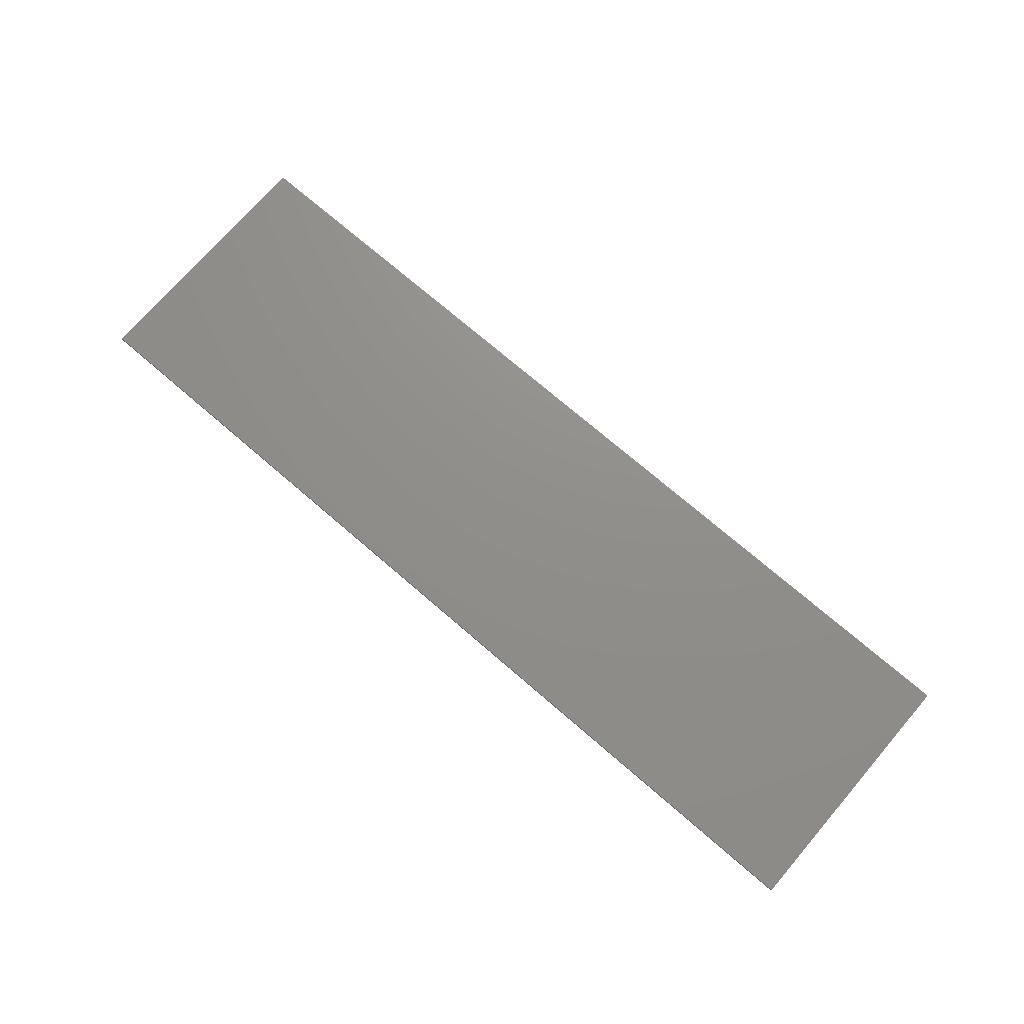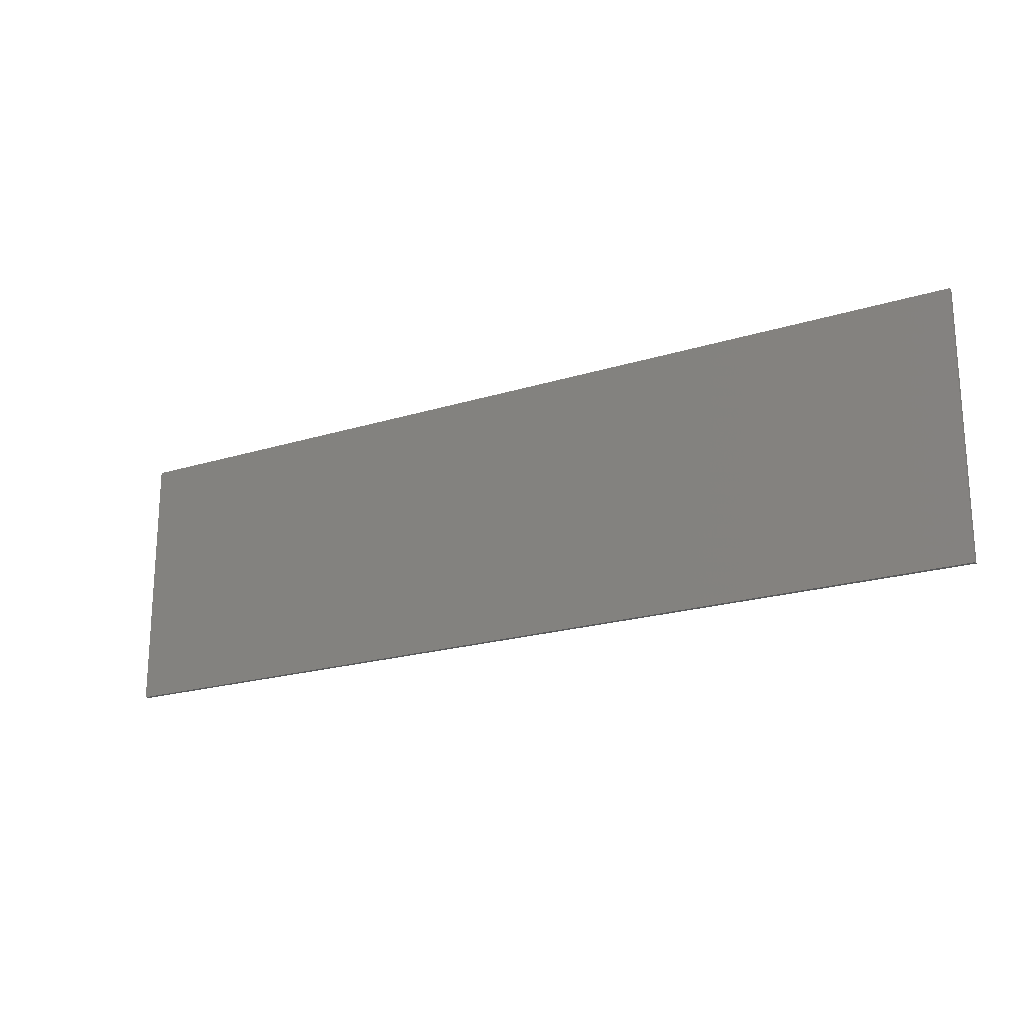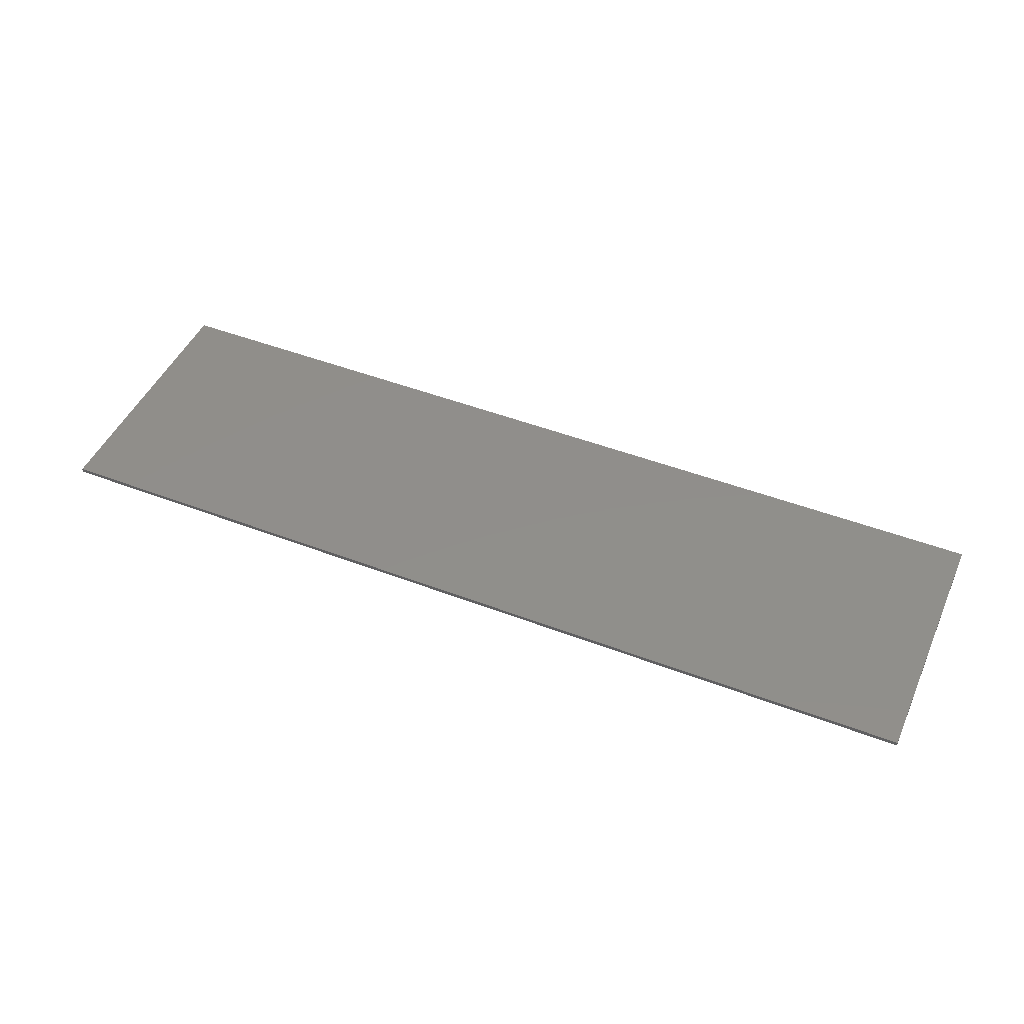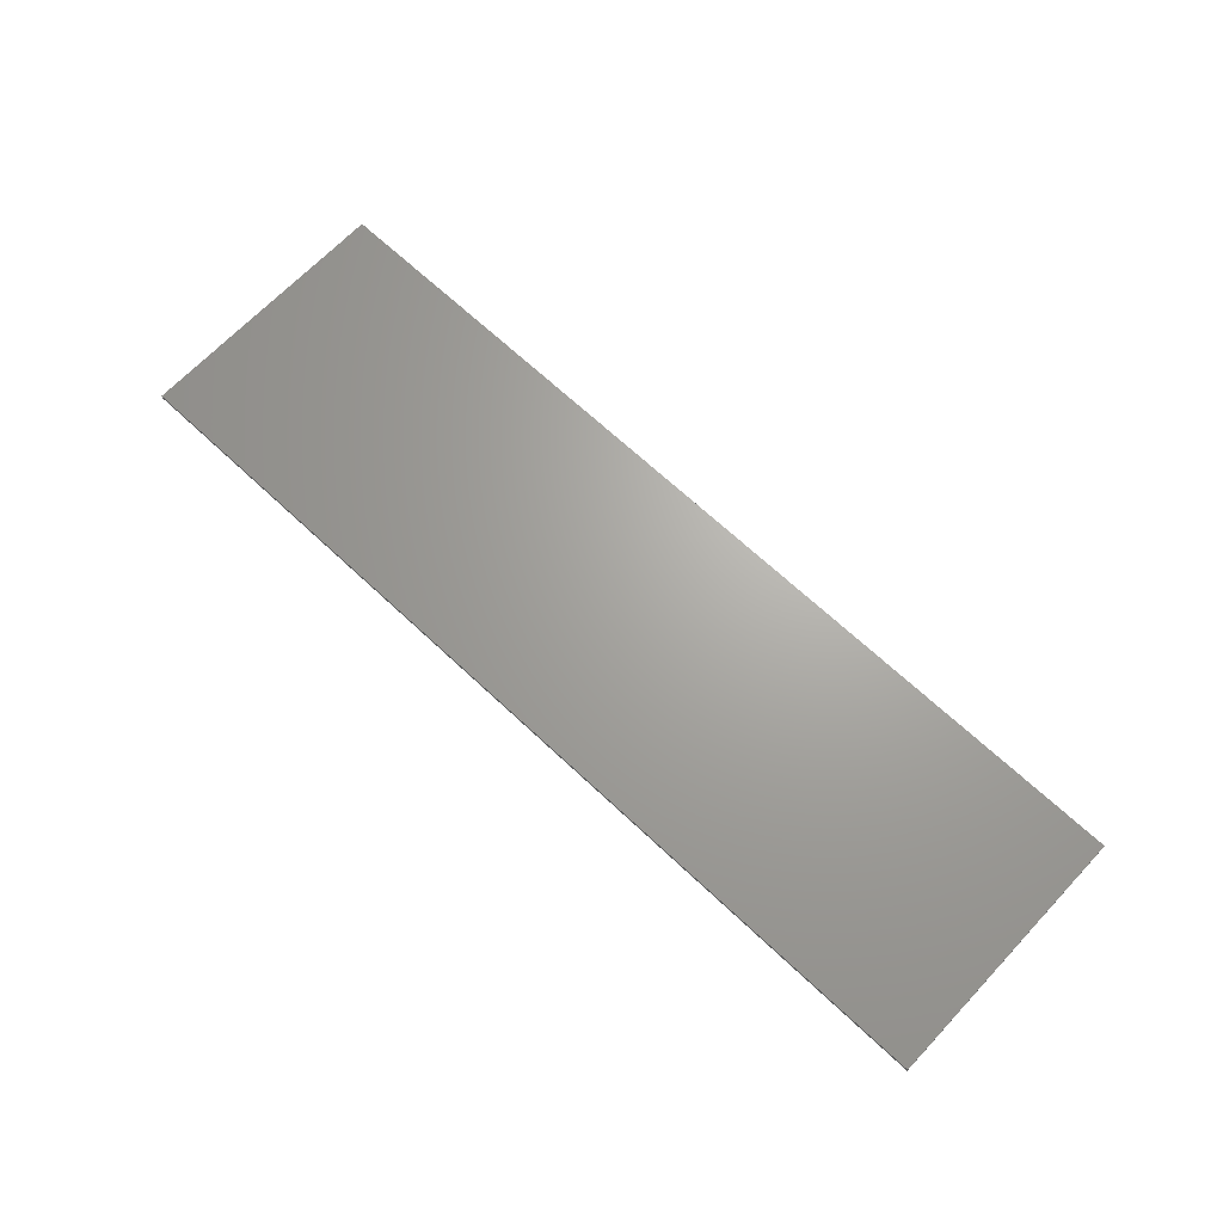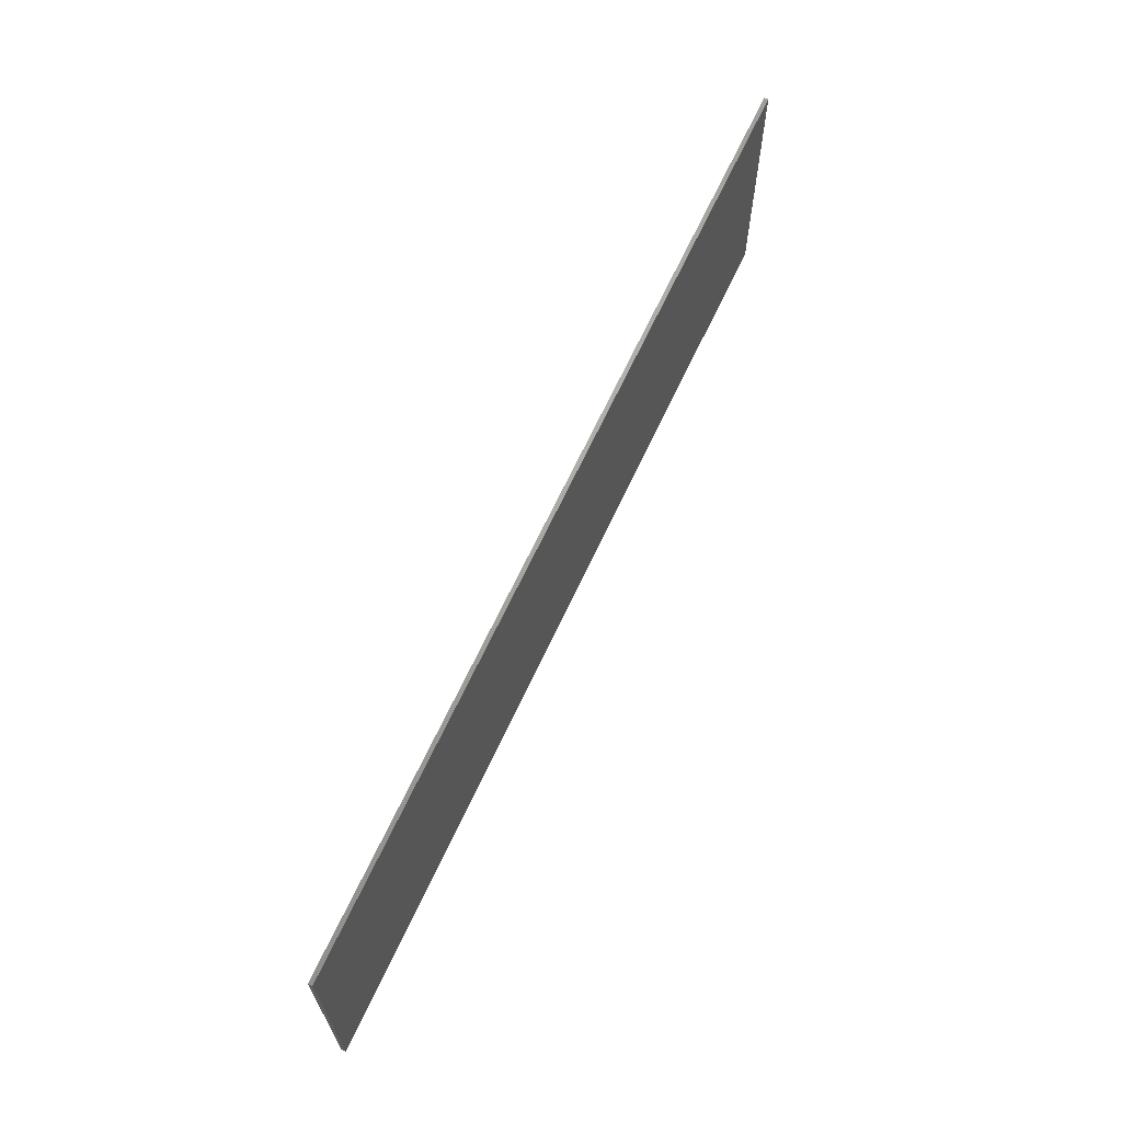
<metadata>
{"format":"stl","ext":"stl","renderer":"f3d","projection":"perspective","resolution":1024,"background":"white","views":[{"elev":73.1,"azim":-139.2,"up":"+Y"},{"elev":-20.3,"azim":-150.1,"up":"+Z"},{"elev":47.1,"azim":23.5,"up":"+Y"},{"elev":67.3,"azim":-136.7,"up":"+Y"},{"elev":65.6,"azim":114.8,"up":"+Z"}]}
</metadata>
<code>
# stl→obj: 261 verts, 517 faces
v 11.2 0 3.2
v 11.2 0 -3.2
v -11.2 0 -3.2
v -11.2 0 3.2
v -11.2 -0.1 3.2
v 11.2 -0.1 3.2
v -11.2 -0.1 -3.2
v 11.2 -0.1 -3.2
v -9.004 -0.1 -1.284
v -9.748 -0.1 -2.38
v -9.004 -0.1 -2.38
v -8.736 -0.1 -0.724
v -9.004 -0.1 -0.724
v -8.692 -0.1 -1.284
v -9.748 -0.1 0.696
v -9.004 -0.1 0.14
v -8.636 -0.1 0.696
v -8.708 -0.1 0.14
v -8.324 -0.1 0.032
v -8.132 -0.1 0.632
v -8.528 -0.1 -0.7
v -8.2 -0.1 -1.224
v -8.224 -0.1 -0.488
v -8.348 -0.1 -0.624
v -7.796 -0.1 -1.036
v -7.52 -0.1 -0.708
v -8.18 -0.1 -0.284
v -7.416 -0.1 -0.244
v -7.748 -0.1 0.448
v -7.504 -0.1 0.152
v -6 -0.1 -1.844
v -6.264 -0.1 -1.744
v -6.412 -0.1 -2.264
v -6.072 -0.1 -2.384
v -5.692 -0.1 -1.884
v -5.616 -0.1 -2.436
v -5.596 -0.1 -0.408
v -6.068 -0.1 0.696
v -6.22 -0.1 -0.964
v -5.98 -0.1 -0.924
v -5.532 -0.1 0.144
v -5.492 -0.1 -0.396
v -5.728 -0.1 -0.908
v -5.396 -0.1 -0.396
v -4.476 -0.1 0.704
v -4.476 -0.1 0.156
v -5.24 -0.1 -1.744
v -5.044 -0.1 -2.348
v -5.084 -0.1 -1.404
v -4.416 -0.1 -1.776
v -4.34 -0.1 -1.36
v -4.648 -0.1 -2.116
v -4.424 -0.1 -0.928
v -5.268 -0.1 -1.032
v -4.988 -0.1 -0.456
v -4.652 -0.1 -0.632
v -3.4 -0.1 0.3
v -3.236 -0.1 -0.224
v -2.652 -0.1 0.052
v -2.548 -0.1 0.696
v -1.94 -0.1 -2.38
v -1.94 -0.1 0.696
v -2.652 -0.1 -2.38
v 0.82 -0.1 -2.38
v 1.596 -0.1 -2.38
v 1.808 -0.1 -1.72
v 1.968 -0.1 -1.184
v 2.332 -0.1 -0.052
v 1.94 -0.1 0.696
v 2.672 -0.1 -1.184
v 2.844 -0.1 -1.72
v 3.84 -0.1 -2.38
v 3.052 -0.1 -2.38
v 2.732 -0.1 0.696
v 5.552 -0.1 -1.364
v 4.808 -0.1 -2.38
v 5.552 -0.1 -2.38
v 5.552 -0.1 -0.564
v 4.808 -0.1 0.696
v 5.552 -0.1 0.696
v 6.528 -0.1 0.696
v 6.344 -0.1 -0.636
v 7.452 -0.1 0.696
v 5.8 -0.1 -1.096
v 6.64 -0.1 -2.38
v 7.552 -0.1 -2.38
v 8.076 -0.1 0.3
v 8.244 -0.1 -0.224
v 8.824 -0.1 0.052
v 8.932 -0.1 0.696
v 9.536 -0.1 -2.38
v 9.536 -0.1 0.696
v 8.824 -0.1 -2.38
v -7.148 -0.1 1.32
v 9.4 -0.1 1.4
v 9.4 -0.1 2.4
v 5.2 -0.1 2.4
v 5.2 -0.1 1.4
v 0 -0.1 3.2
v -9.836 -0.1 1.648
v -10.04 -0.1 1.676
v -10.01 -0.1 1.588
v -9.968 -0.1 1.508
v -9.86 -0.1 1.768
v -10.05 -0.1 1.768
v -9.912 -0.1 1.44
v -9.8 -0.1 1.348
v -9.704 -0.1 1.504
v -9.776 -0.1 1.548
v -9.688 -0.1 1.312
v -9.592 -0.1 1.488
v -9.836 -0.1 1.888
v -9.968 -0.1 2.028
v -10.01 -0.1 1.952
v -10.04 -0.1 1.864
v -9.912 -0.1 2.096
v -9.776 -0.1 1.988
v -9.704 -0.1 2.032
v -9.8 -0.1 2.188
v -9.688 -0.1 2.224
v -9.592 -0.1 1.304
v -9.492 -0.1 1.32
v -9.488 -0.1 1.516
v -9.372 -0.1 1.372
v -9.296 -0.1 1.448
v -9.412 -0.1 1.564
v -9.228 -0.1 1.548
v -9.488 -0.1 2.216
v -9.592 -0.1 2.232
v -9.592 -0.1 2.048
v -9.488 -0.1 2.02
v -9.408 -0.1 1.972
v -9.228 -0.1 1.988
v -9.292 -0.1 2.092
v -9.368 -0.1 2.168
v -9.156 -0.1 1.32
v -8.996 -0.1 1.32
v -8.932 -0.1 1.496
v -8.872 -0.1 1.656
v -8.872 -0.1 2.208
v -8.784 -0.1 1.9
v -8.708 -0.1 1.656
v -8.648 -0.1 1.496
v -8.58 -0.1 1.32
v -8.424 -0.1 1.32
v -8.708 -0.1 2.208
v -8.264 -0.1 2.208
v -8.264 -0.1 1.32
v -8.076 -0.1 1.476
v -8.076 -0.1 2.208
v -7.704 -0.1 1.32
v -7.704 -0.1 1.476
v -7.612 -0.1 2.208
v -7.612 -0.1 1.32
v -7.428 -0.1 1.32
v -7.428 -0.1 2.208
v -6.96 -0.1 1.684
v -6.96 -0.1 1.32
v -6.96 -0.1 1.84
v -7.148 -0.1 2.208
v -6.596 -0.1 1.684
v -6.596 -0.1 1.84
v -6.96 -0.1 2.052
v -6.524 -0.1 2.052
v -6.524 -0.1 2.208
v -6.196 -0.1 1.552
v -6.256 -0.1 1.652
v -6.388 -0.1 1.508
v -6.332 -0.1 1.44
v -6.46 -0.1 1.676
v -6.432 -0.1 1.588
v -6.28 -0.1 1.768
v -6.468 -0.1 1.768
v -6.26 -0.1 1.384
v -6.1 -0.1 1.488
v -6.18 -0.1 1.34
v -6.088 -0.1 1.312
v -5.984 -0.1 1.464
v -5.984 -0.1 1.304
v -5.884 -0.1 1.312
v -6.46 -0.1 1.86
v -6.256 -0.1 1.884
v -6.432 -0.1 1.948
v -6.388 -0.1 2.028
v -6.332 -0.1 2.096
v -6.196 -0.1 1.98
v -6.26 -0.1 2.152
v -6.1 -0.1 2.048
v -6.18 -0.1 2.196
v -6.088 -0.1 2.22
v -5.984 -0.1 2.068
v -5.872 -0.1 1.488
v -5.792 -0.1 1.34
v -5.708 -0.1 1.384
v -5.776 -0.1 1.552
v -5.64 -0.1 1.44
v -5.716 -0.1 1.652
v -5.58 -0.1 1.508
v -5.54 -0.1 1.588
v -5.512 -0.1 1.676
v -5.692 -0.1 1.768
v -5.504 -0.1 1.768
v -5.512 -0.1 1.86
v -5.872 -0.1 2.048
v -5.708 -0.1 2.152
v -5.792 -0.1 2.196
v -5.884 -0.1 2.22
v -5.984 -0.1 2.232
v -5.776 -0.1 1.98
v -5.64 -0.1 2.096
v -5.54 -0.1 1.948
v -5.716 -0.1 1.884
v -5.584 -0.1 2.028
v -5.2 -0.1 1.636
v -5.388 -0.1 1.32
v -5.2 -0.1 1.32
v -5.2 -0.1 1.792
v -5.168 -0.1 1.636
v -5.068 -0.1 1.792
v -5.388 -0.1 2.208
v -4.956 -0.1 1.652
v -4.968 -0.1 1.824
v -5.2 -0.1 2.052
v -5.068 -0.1 2.208
v -5.068 -0.1 2.052
v -4.932 -0.1 2.188
v -4.968 -0.1 2.02
v -4.96 -0.1 1.32
v -4.74 -0.1 1.32
v -4.868 -0.1 1.688
v -4.8 -0.1 1.752
v -4.756 -0.1 1.828
v -4.928 -0.1 1.92
v -4.828 -0.1 2.132
v -4.764 -0.1 2.04
v -4.744 -0.1 1.92
v -4.56 -0.1 1.32
v -4.376 -0.1 1.32
v -4.376 -0.1 1.952
v -4.56 -0.1 2.208
v -4.336 -0.1 2.208
v -4.016 -0.1 1.576
v -4.052 -0.1 1.32
v -3.824 -0.1 1.32
v -3.824 -0.1 2.208
v -4.016 -0.1 2.208
v -3.508 -0.1 2.208
v -3.508 -0.1 1.32
v -3.32 -0.1 1.32
v -3.32 -0.1 2.208
v -3.124 -0.1 1.32
v -2.924 -0.1 1.32
v -2.86 -0.1 1.496
v -2.8 -0.1 1.656
v -2.78 -0.1 2.208
v -2.664 -0.1 2.02
v -2.524 -0.1 1.656
v -2.464 -0.1 1.496
v -2.4 -0.1 1.32
v -2.2 -0.1 1.32
v -2.544 -0.1 2.208
f 1 2 3
f 3 4 1
f 5 6 1
f 1 4 5
f 7 5 4
f 4 3 7
f 8 7 3
f 3 2 8
f 6 8 2
f 2 1 6
f 9 10 11
f 12 13 9
f 9 14 12
f 10 9 13
f 13 15 10
f 15 13 16
f 17 15 16
f 16 18 17
f 17 18 19
f 19 20 17
f 21 12 14
f 14 22 21
f 23 24 25
f 25 26 23
f 22 25 24
f 24 21 22
f 27 23 26
f 26 28 27
f 29 20 19
f 19 30 29
f 30 19 27
f 27 28 30
f 31 32 33
f 33 34 31
f 35 31 34
f 34 36 35
f 37 38 39
f 39 40 37
f 38 37 41
f 42 37 43
f 43 44 42
f 37 40 43
f 45 38 41
f 41 46 45
f 47 35 36
f 36 48 47
f 49 47 50
f 50 51 49
f 47 48 52
f 52 50 47
f 49 51 53
f 53 54 49
f 54 55 44
f 44 43 54
f 56 55 54
f 54 53 56
f 57 58 59
f 59 60 57
f 61 62 59
f 59 63 61
f 62 60 59
f 64 65 66
f 66 67 64
f 64 67 68
f 68 69 64
f 70 67 66
f 66 71 70
f 70 71 72
f 72 68 70
f 71 73 72
f 68 72 74
f 74 69 68
f 75 76 77
f 76 75 78
f 78 79 76
f 80 79 78
f 81 78 82
f 82 83 81
f 78 75 84
f 82 84 85
f 85 86 82
f 78 84 82
f 87 88 89
f 89 90 87
f 91 92 89
f 89 93 91
f 90 89 92
f 7 10 15
f 15 5 7
f 11 10 7
f 11 33 22
f 22 14 11
f 34 33 11
f 11 7 34
f 33 32 25
f 25 22 33
f 16 13 12
f 12 18 16
f 9 11 14
f 25 32 39
f 39 26 25
f 31 35 43
f 43 40 31
f 32 31 40
f 40 39 32
f 48 36 63
f 52 48 63
f 34 7 36
f 47 49 54
f 54 35 47
f 43 35 54
f 63 36 7
f 7 61 63
f 21 24 27
f 27 19 21
f 27 24 23
f 21 19 18
f 18 12 21
f 20 29 38
f 38 94 20
f 41 37 42
f 28 26 39
f 39 38 28
f 55 56 46
f 46 41 55
f 41 44 55
f 41 42 44
f 38 30 28
f 38 29 30
f 45 46 57
f 57 60 45
f 46 56 58
f 58 57 46
f 51 50 63
f 63 58 51
f 50 52 63
f 64 61 7
f 7 8 64
f 65 64 8
f 62 61 64
f 64 69 62
f 58 53 51
f 68 67 70
f 66 65 73
f 73 71 66
f 72 73 8
f 76 72 8
f 77 8 85
f 76 8 77
f 86 85 8
f 75 77 85
f 85 84 75
f 65 8 73
f 72 76 79
f 79 74 72
f 93 86 8
f 93 8 91
f 88 86 93
f 93 89 88
f 92 91 8
f 8 6 92
f 59 58 63
f 88 87 82
f 82 86 88
f 83 82 87
f 80 78 81
f 83 87 90
f 90 95 83
f 58 56 53
f 96 97 98
f 98 95 96
f 6 96 95
f 95 92 6
f 97 96 6
f 6 99 97
f 95 90 92
f 81 83 95
f 95 98 81
f 98 80 81
f 98 79 80
f 98 74 79
f 69 74 98
f 98 97 69
f 62 69 97
f 97 99 62
f 100 101 102
f 102 103 100
f 104 105 101
f 101 100 104
f 106 107 108
f 108 109 106
f 109 100 103
f 103 106 109
f 108 107 110
f 110 111 108
f 112 113 114
f 114 115 112
f 116 113 117
f 117 118 116
f 104 112 115
f 115 105 104
f 119 116 118
f 118 120 119
f 113 112 117
f 111 110 121
f 121 122 111
f 123 111 122
f 122 124 123
f 123 124 125
f 125 126 123
f 126 125 127
f 128 129 130
f 130 131 128
f 130 129 120
f 120 118 130
f 132 133 134
f 134 131 132
f 131 134 135
f 135 128 131
f 136 137 138
f 136 138 139
f 140 136 139
f 139 141 140
f 142 139 138
f 138 143 142
f 143 144 145
f 142 143 145
f 145 146 142
f 141 142 146
f 146 140 141
f 147 148 149
f 149 150 147
f 149 148 151
f 151 152 149
f 153 154 155
f 155 156 153
f 157 94 158
f 159 160 94
f 94 157 159
f 159 157 161
f 161 162 159
f 160 159 163
f 163 164 165
f 165 160 163
f 166 167 168
f 168 169 166
f 167 170 171
f 171 168 167
f 170 167 172
f 172 173 170
f 166 169 174
f 174 175 166
f 175 176 177
f 177 178 175
f 178 177 179
f 179 180 178
f 175 174 176
f 181 173 172
f 172 182 181
f 183 181 182
f 182 184 183
f 185 184 186
f 186 187 185
f 187 186 188
f 188 189 187
f 190 189 188
f 188 191 190
f 184 182 186
f 192 180 193
f 193 194 192
f 195 192 194
f 194 196 195
f 197 195 198
f 198 199 197
f 197 199 200
f 200 201 197
f 201 200 202
f 202 203 201
f 195 196 198
f 204 205 206
f 206 207 204
f 191 204 207
f 207 208 191
f 205 204 209
f 209 210 205
f 208 190 191
f 203 211 212
f 212 201 203
f 212 211 213
f 213 209 212
f 210 209 213
f 192 178 180
f 214 215 216
f 217 214 218
f 218 219 217
f 215 214 217
f 217 220 215
f 219 218 221
f 221 222 219
f 220 217 223
f 224 220 223
f 223 225 224
f 226 224 225
f 225 227 226
f 228 229 221
f 221 218 228
f 230 231 222
f 222 221 230
f 222 231 232
f 232 233 222
f 234 226 227
f 227 235 234
f 235 227 233
f 233 236 235
f 236 233 232
f 237 238 239
f 239 240 237
f 241 240 239
f 239 242 241
f 242 243 244
f 244 245 242
f 245 246 242
f 239 243 242
f 247 248 249
f 249 250 247
f 251 252 253
f 251 253 254
f 255 251 254
f 254 256 255
f 257 254 253
f 253 258 257
f 258 259 260
f 257 258 260
f 260 261 257
f 261 256 257
f 261 255 256
f 110 15 121
f 136 121 15
f 15 137 136
f 106 15 107
f 107 15 110
f 103 15 106
f 127 125 136
f 124 122 136
f 125 124 136
f 122 121 136
f 126 100 109
f 109 123 126
f 108 111 123
f 123 109 108
f 104 100 126
f 126 132 104
f 152 151 154
f 154 153 152
f 155 94 160
f 160 156 155
f 158 169 168
f 168 161 158
f 144 143 138
f 138 137 144
f 145 148 147
f 147 146 145
f 141 139 142
f 161 157 158
f 161 168 171
f 161 171 170
f 150 149 152
f 152 153 150
f 5 114 113
f 5 115 114
f 5 105 115
f 132 117 112
f 112 104 132
f 117 132 131
f 131 118 117
f 5 119 120
f 5 116 119
f 5 120 129
f 5 113 116
f 130 118 131
f 140 135 134
f 140 5 128
f 128 135 140
f 5 129 128
f 140 134 133
f 5 140 146
f 173 162 161
f 161 170 173
f 163 159 162
f 162 164 163
f 181 162 173
f 183 164 162
f 162 181 183
f 212 182 172
f 172 201 212
f 164 183 184
f 5 146 147
f 5 150 153
f 5 153 156
f 5 147 150
f 164 184 185
f 185 165 164
f 165 185 187
f 165 187 189
f 160 208 5
f 5 156 160
f 208 160 165
f 165 190 208
f 172 167 197
f 197 201 172
f 198 196 215
f 215 196 194
f 194 38 215
f 192 195 175
f 175 178 192
f 195 197 166
f 166 175 195
f 199 198 215
f 200 199 215
f 202 200 215
f 215 220 202
f 218 214 216
f 216 228 218
f 229 237 230
f 230 221 229
f 245 244 248
f 248 247 245
f 231 230 237
f 239 238 243
f 259 258 253
f 253 252 259
f 260 259 62
f 99 261 260
f 260 62 99
f 250 249 251
f 251 255 250
f 62 259 252
f 252 60 62
f 256 254 257
f 212 209 186
f 186 182 212
f 209 204 188
f 188 186 209
f 220 203 202
f 220 213 211
f 223 217 219
f 219 225 223
f 208 207 220
f 220 224 208
f 190 165 189
f 220 211 203
f 220 210 213
f 220 206 205
f 220 205 210
f 207 206 220
f 191 188 204
f 225 219 233
f 233 227 225
f 233 219 222
f 232 237 240
f 240 236 232
f 240 235 236
f 232 231 237
f 240 234 235
f 224 226 240
f 240 99 224
f 99 240 241
f 240 226 234
f 99 241 246
f 99 245 247
f 246 241 242
f 99 247 250
f 99 255 261
f 99 250 255
f 99 246 245
f 208 224 99
f 99 5 208
f 197 167 166
f 133 132 126
f 126 127 133
f 127 136 140
f 140 133 127
f 137 15 17
f 17 144 137
f 144 17 20
f 20 145 144
f 148 145 20
f 151 148 20
f 154 151 20
f 155 154 20
f 94 155 20
f 158 94 38
f 177 38 179
f 176 38 177
f 174 38 176
f 169 158 38
f 38 174 169
f 180 179 38
f 193 180 38
f 194 193 38
f 216 215 38
f 38 45 216
f 228 216 45
f 229 228 45
f 237 229 45
f 238 237 45
f 243 238 45
f 244 243 45
f 248 244 45
f 249 248 45
f 45 60 249
f 252 251 60
f 251 249 60
f 15 103 102
f 102 5 15
f 5 101 105
f 5 102 101

</code>
